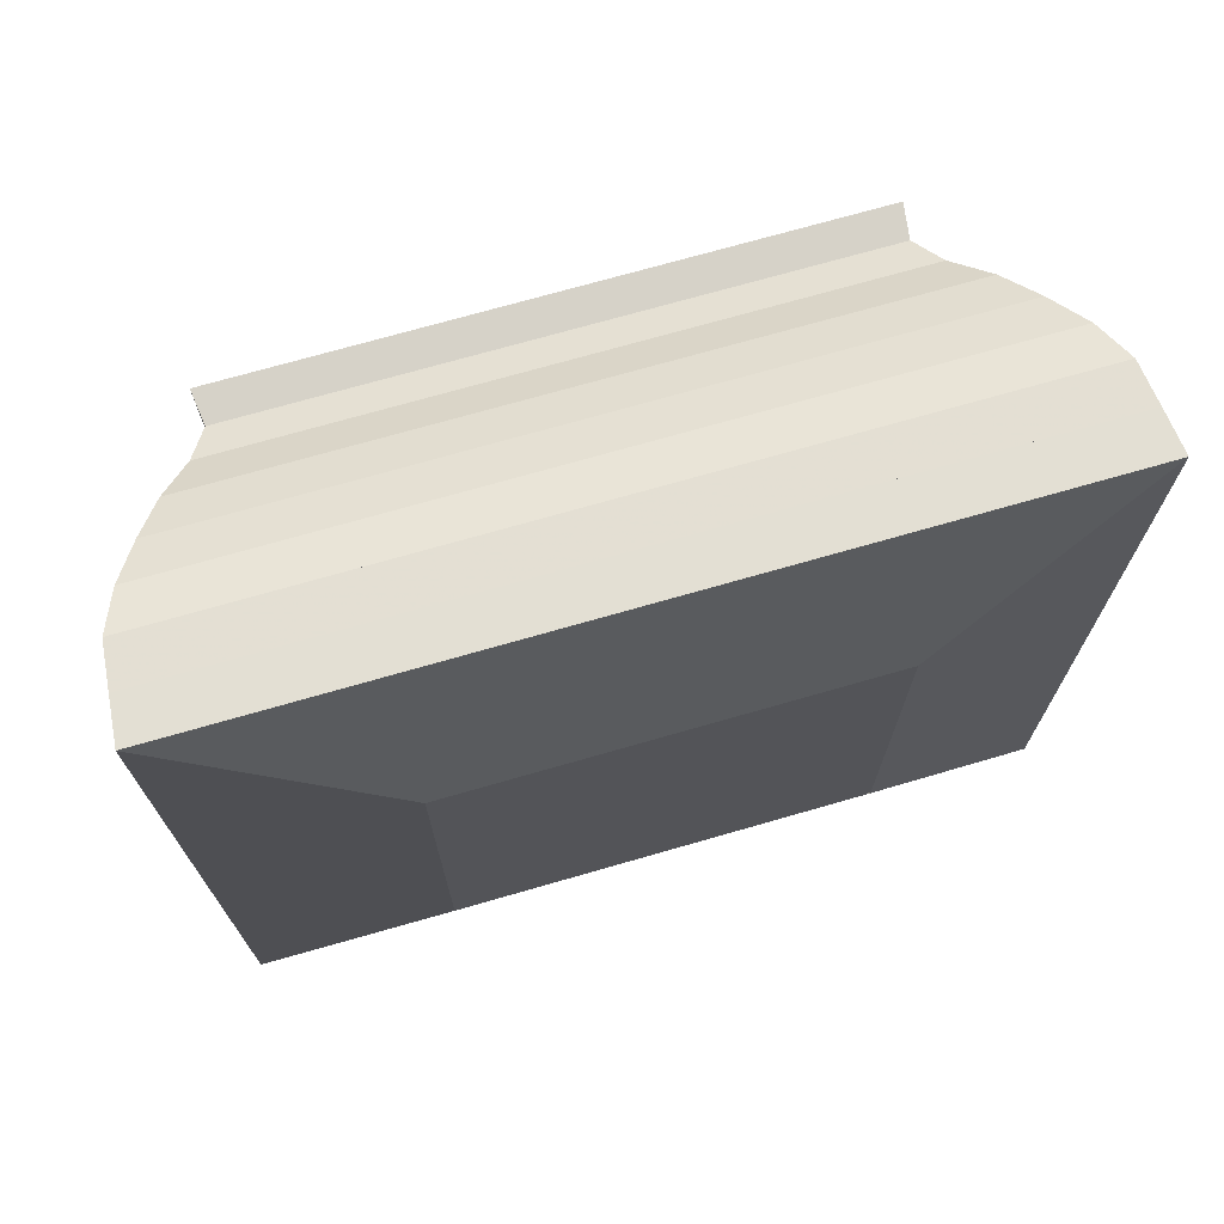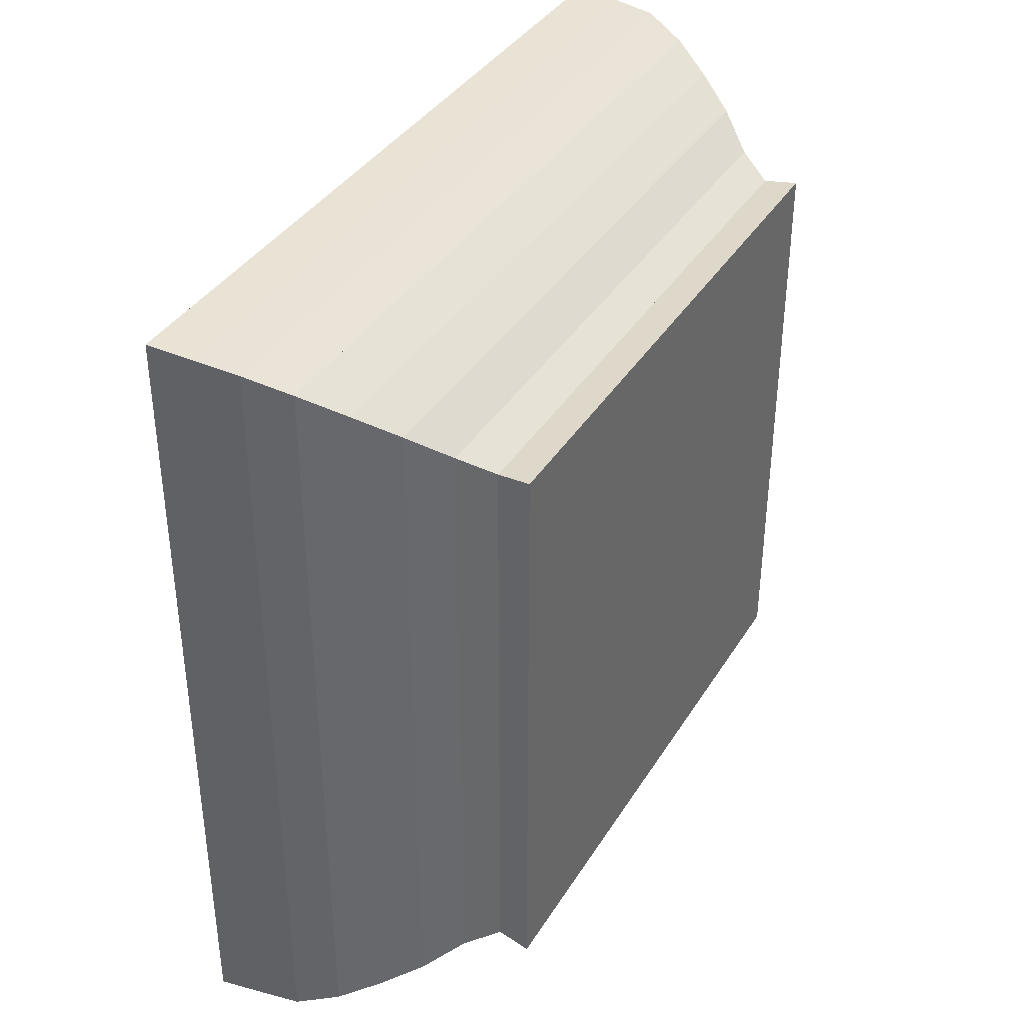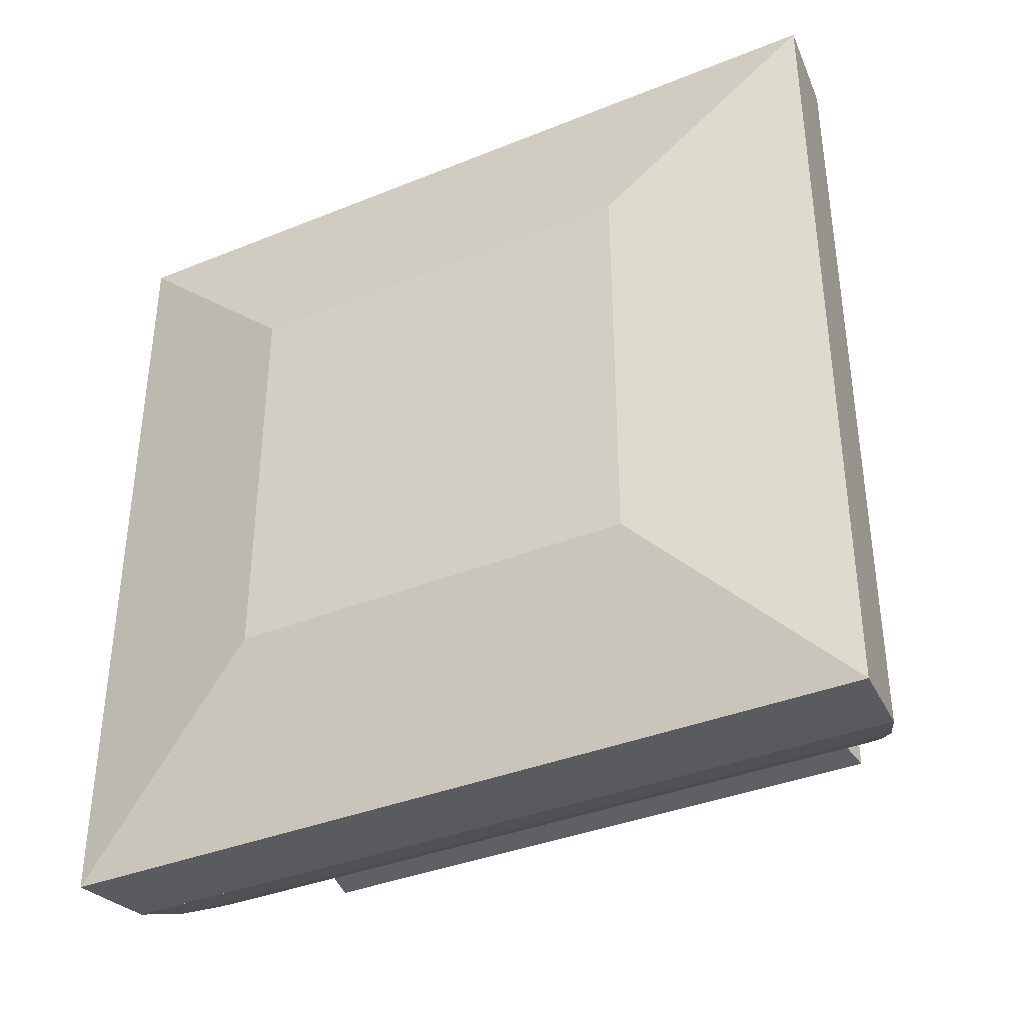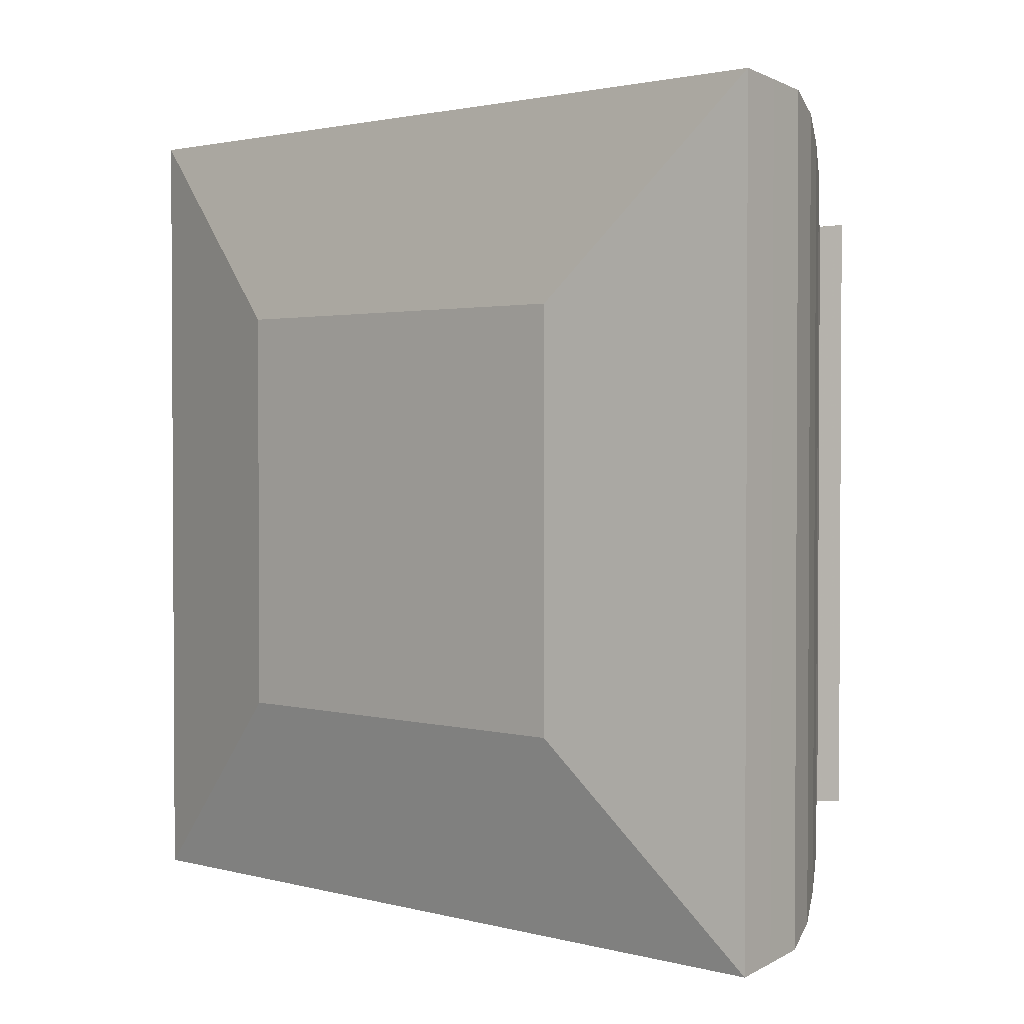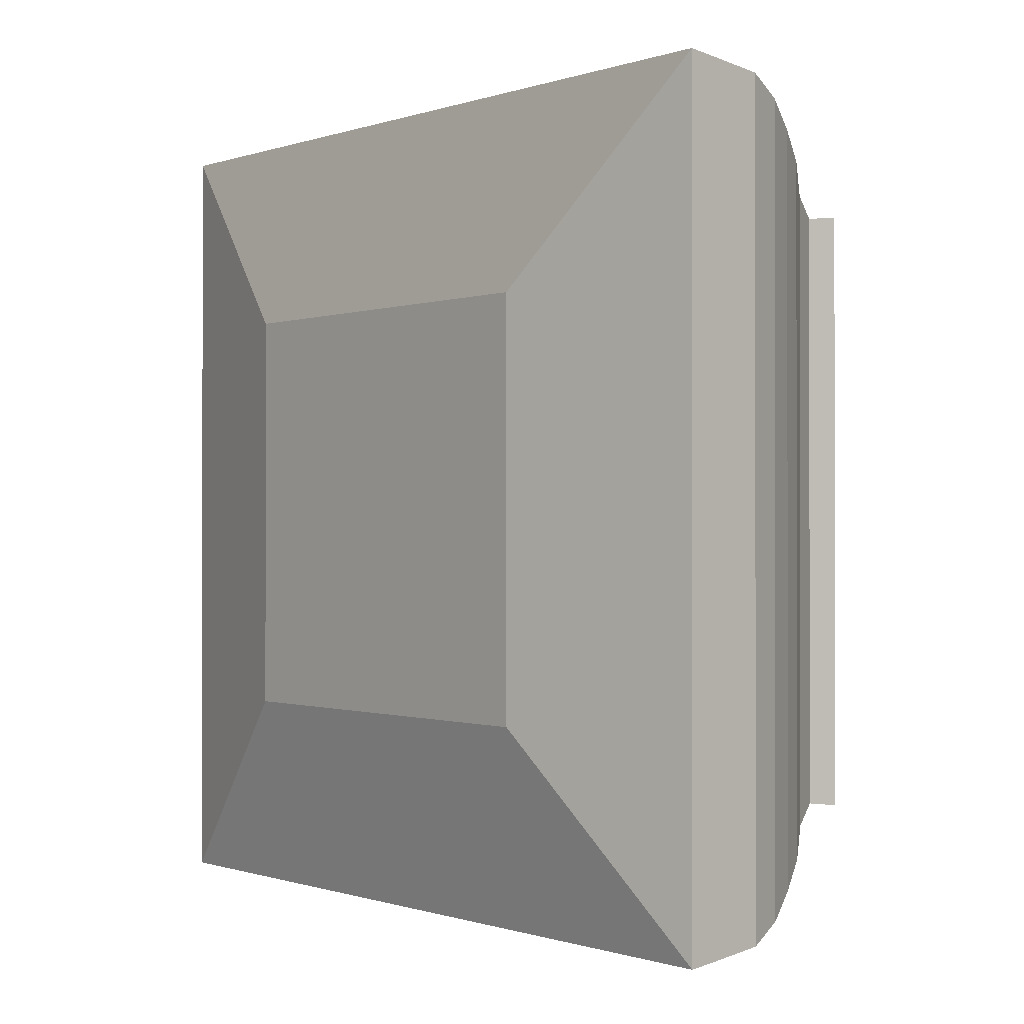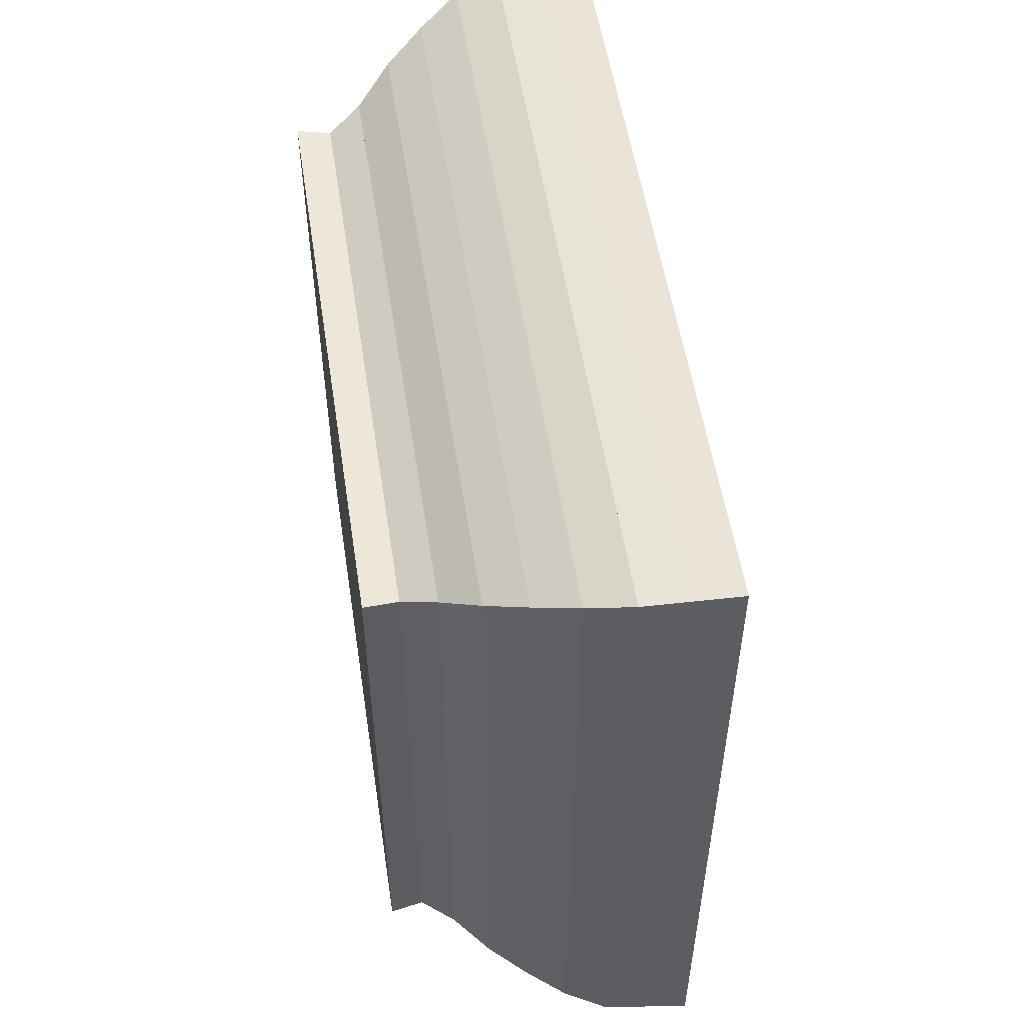
<metadata>
{"format":"obj","ext":"obj","renderer":"f3d","projection":"perspective","resolution":1024,"background":"white","views":[{"elev":71.6,"azim":-106.1,"up":"+Y"},{"elev":37.7,"azim":28.3,"up":"+Z"},{"elev":-37.2,"azim":-62.5,"up":"+Y"},{"elev":1.9,"azim":-47.3,"up":"+Y"},{"elev":-0.5,"azim":-39.8,"up":"+Y"},{"elev":53.8,"azim":171.3,"up":"+Z"}]}
</metadata>
<code>
v 0 -1 -1
v 0 -1 1
v 0 1 1
v 0 1 -1
v 0.221 -1.989 -1.989
v 0.221 -1.989 1.989
v 0.221 1.989 1.989
v 0.221 1.989 -1.989
v 0.4396 -1.968 -1.968
v 0.4396 -1.968 1.968
v 0.4396 1.968 1.968
v 0.4396 1.968 -1.968
v 0.656 -1.947 -1.947
v 0.656 -1.947 1.947
v 0.656 1.947 1.947
v 0.656 1.947 -1.947
v 0.8638 -1.87 -1.87
v 0.8638 -1.87 1.87
v 0.8638 1.87 1.87
v 0.8638 1.87 -1.87
v 1.06 -1.764 -1.764
v 1.06 -1.764 1.764
v 1.06 1.764 1.764
v 1.06 1.764 -1.764
v 1.243 -1.652 -1.652
v 1.243 -1.652 1.652
v 1.243 1.652 1.652
v 1.243 1.652 -1.652
v 1.412 -1.518 -1.518
v 1.412 -1.518 1.518
v 1.412 1.518 1.518
v 1.412 1.518 -1.518
v 1.571 -1.433 -1.433
v 1.571 -1.433 1.433
v 1.571 1.433 1.433
v 1.571 1.433 -1.433
v 1.733 -1.453 -1.453
v 1.733 -1.453 1.453
v 1.733 1.453 1.453
v 1.733 1.453 -1.453
f 1 2 4 5
f 5 6 7 8
f 5 6 2 1
f 6 7 3 2
f 7 8 4 3
f 8 5 1 4
f 9 10 11 12
f 9 10 6 5
f 10 11 7 6
f 11 12 8 7
f 12 9 5 8
f 13 14 15 16
f 13 14 10 9
f 14 15 11 10
f 15 16 12 11
f 16 13 9 12
f 17 18 19 20
f 17 18 14 13
f 18 19 15 14
f 19 20 16 15
f 20 17 13 16
f 21 22 23 24
f 21 22 18 17
f 22 23 19 18
f 23 24 20 19
f 24 21 17 20
f 25 26 27 28
f 25 26 22 21
f 26 27 23 22
f 27 28 24 23
f 28 25 21 24
f 29 30 31 32
f 29 30 26 25
f 30 31 27 26
f 31 32 28 27
f 32 29 25 28
f 33 34 35 36
f 33 34 30 29
f 34 35 31 30
f 35 36 32 31
f 36 33 29 32
f 37 38 39 40
f 37 38 34 33
f 38 39 35 34
f 39 40 36 35
f 40 37 33 36

</code>
